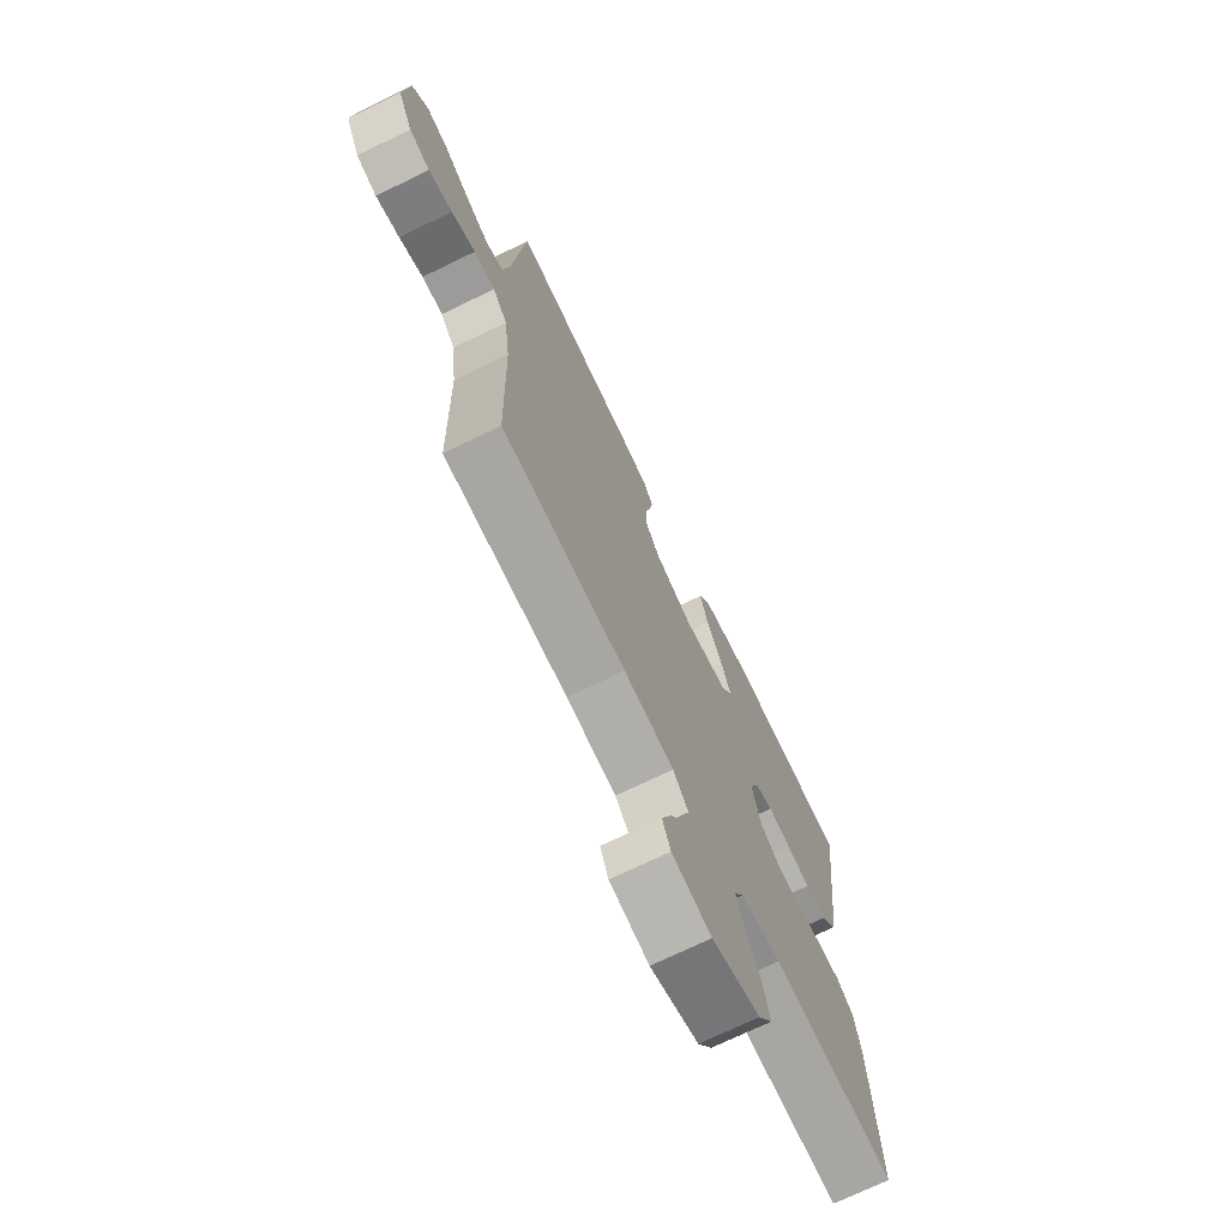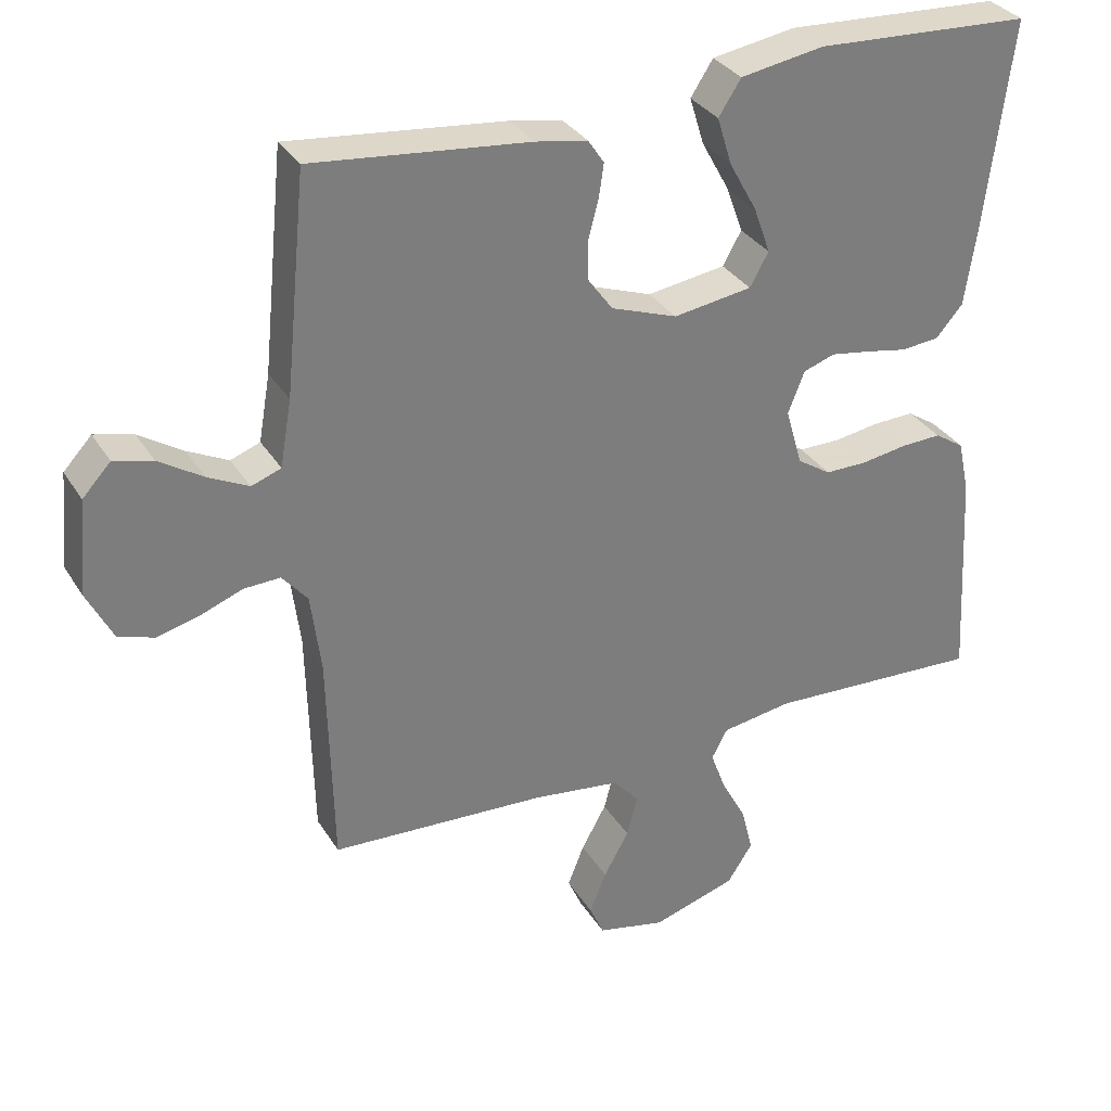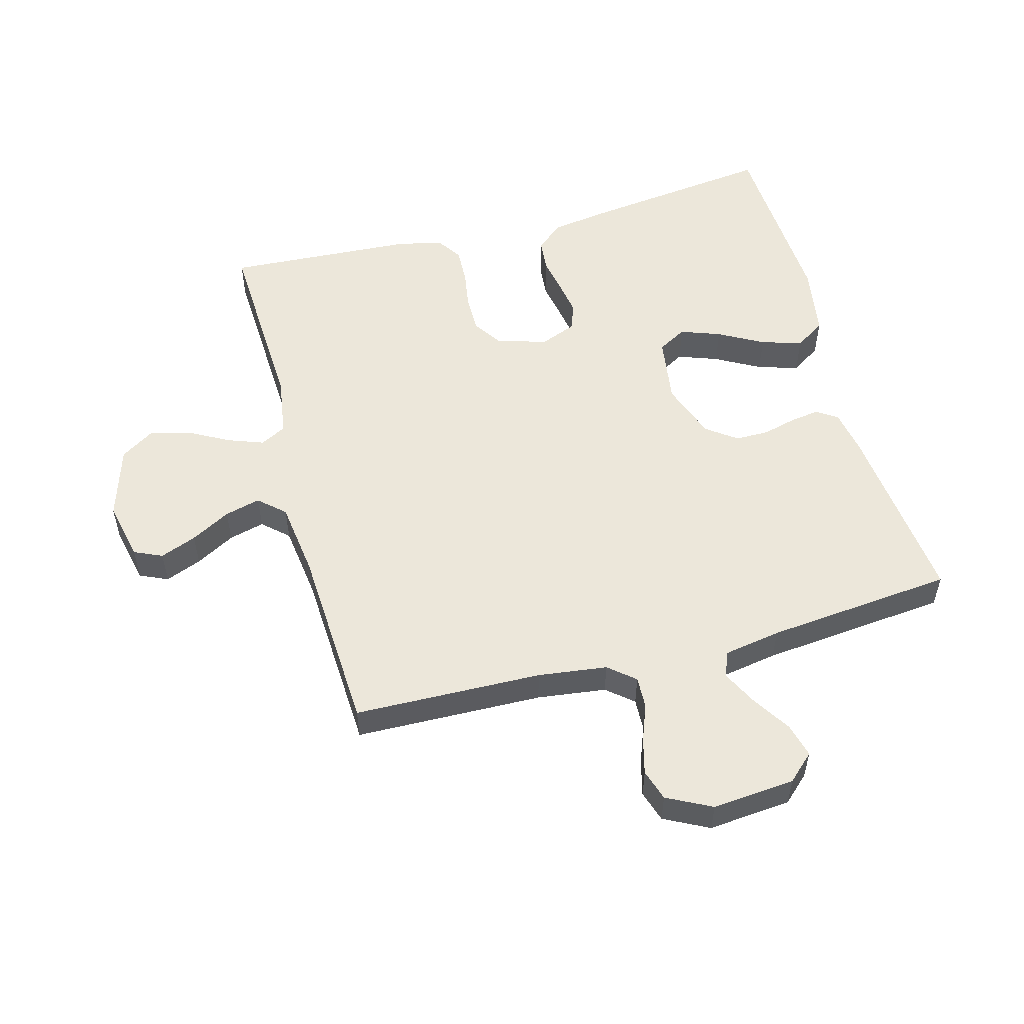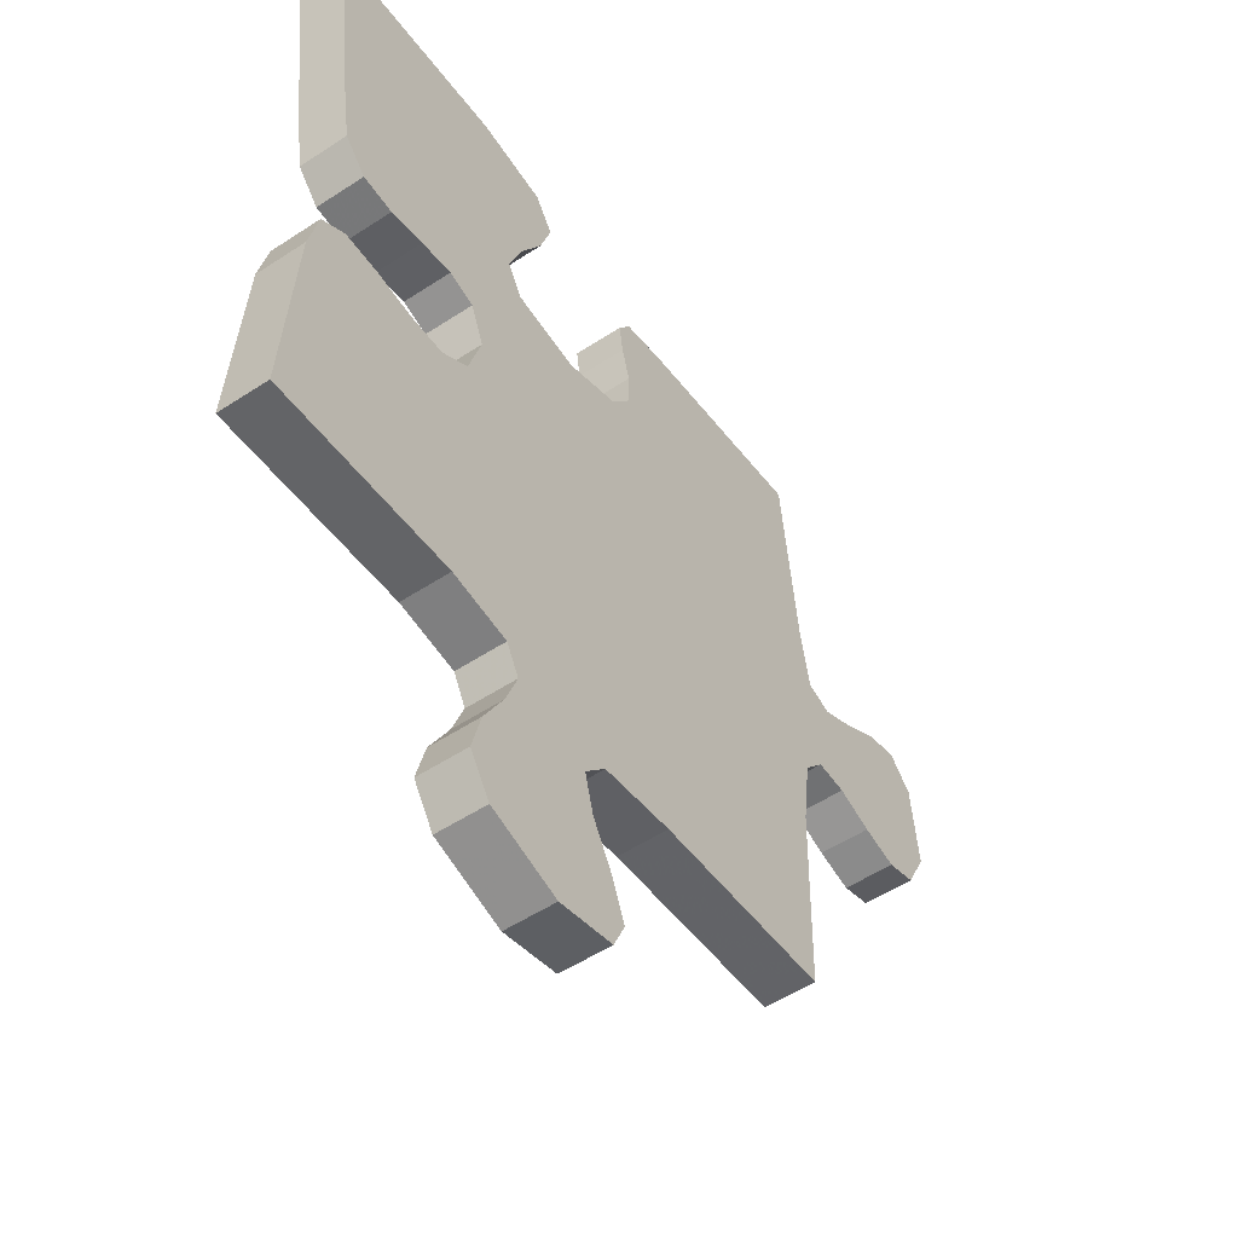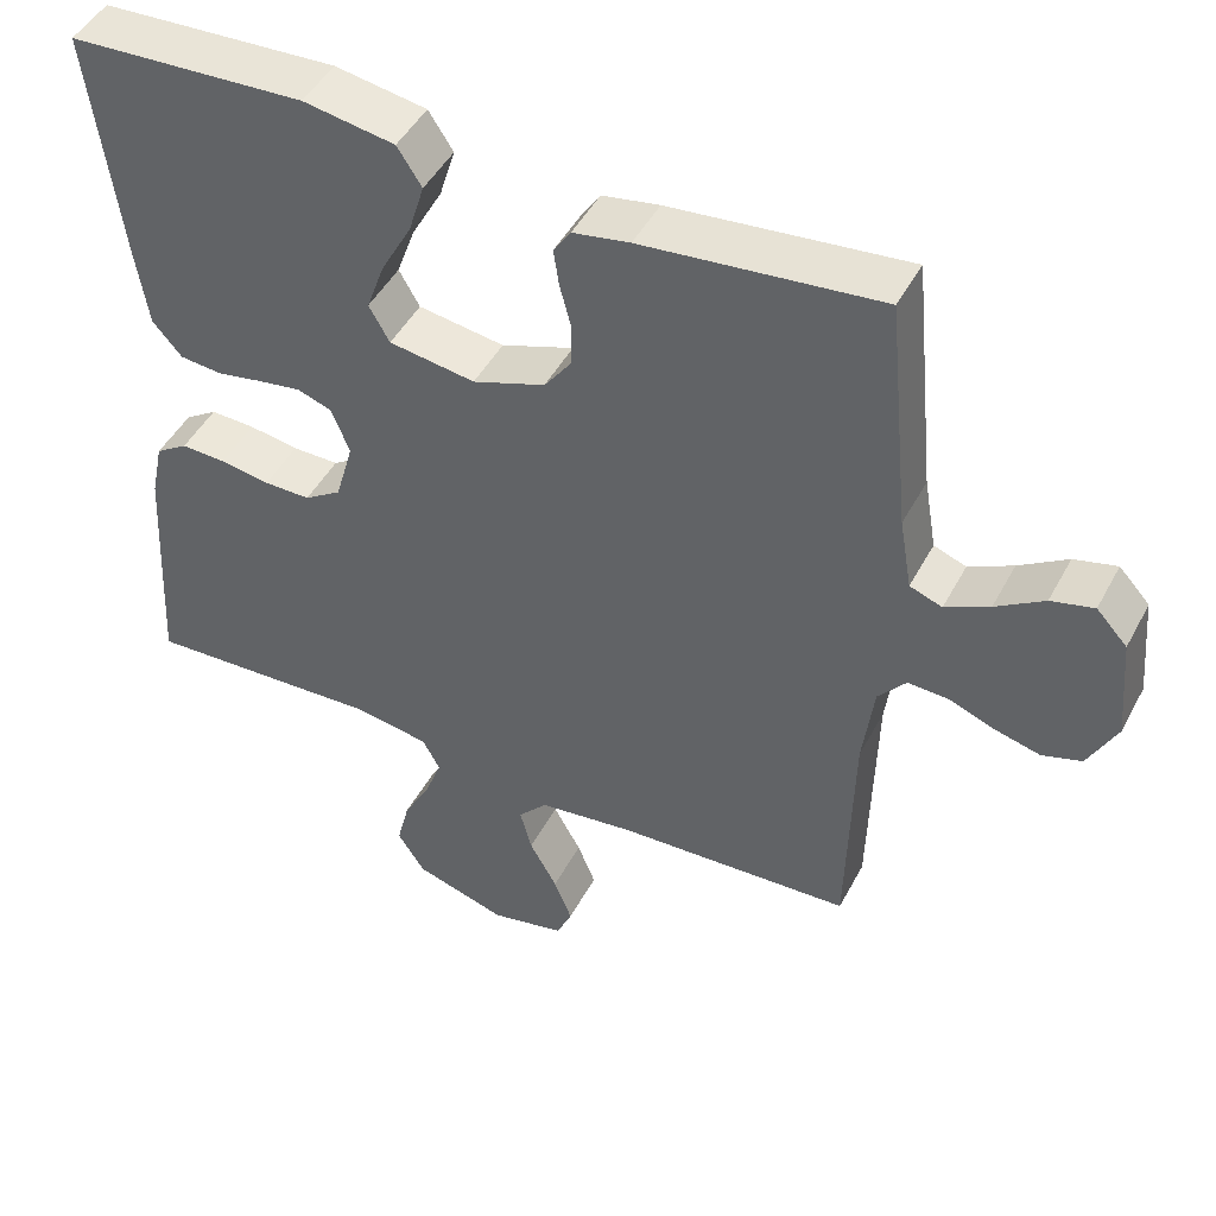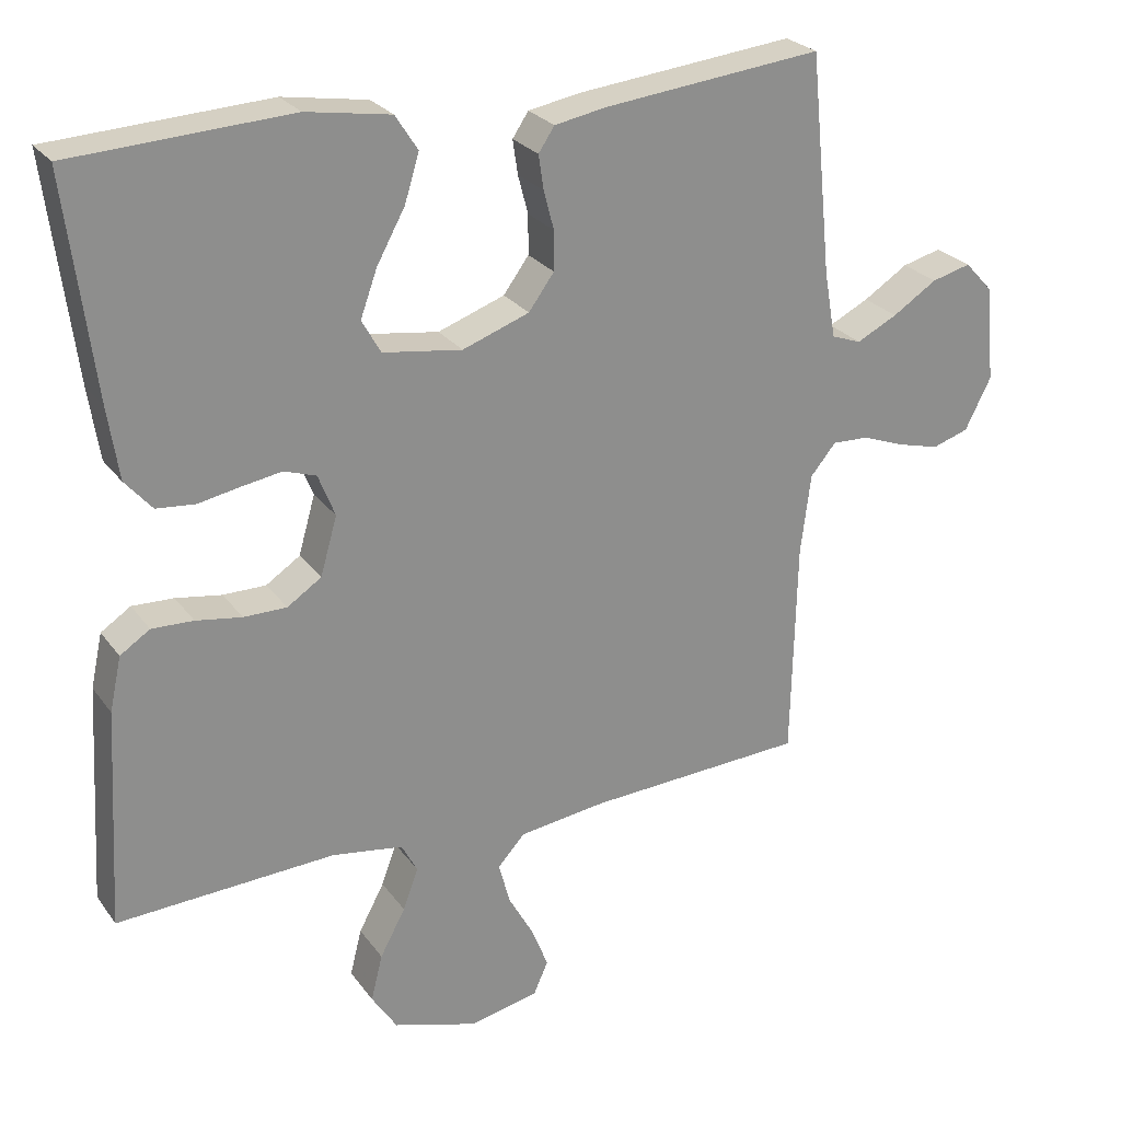
<metadata>
{"format":"obj","ext":"obj","renderer":"f3d","projection":"perspective","resolution":1024,"background":"white","views":[{"elev":-71.7,"azim":-64.1,"up":"+Z"},{"elev":32.4,"azim":-26.9,"up":"+Z"},{"elev":53.8,"azim":-105.0,"up":"+Y"},{"elev":-53.4,"azim":125.0,"up":"+Z"},{"elev":46.9,"azim":-153.1,"up":"+Z"},{"elev":25.6,"azim":152.4,"up":"+Z"}]}
</metadata>
<code>
v 0.5 0.07 -0.5
v 0.2 0.07 -0.485
v 0.102 0.07 -0.5
v 0.08 0.07 -0.541
v 0.101 0.07 -0.598
v 0.136 0.07 -0.663
v 0.152 0.07 -0.727
v 0.117 0.07 -0.781
v 0 0.07 -0.817
v -0.095 0.07 -0.796
v -0.115 0.07 -0.751
v -0.092 0.07 -0.693
v -0.057 0.07 -0.63
v -0.042 0.07 -0.573
v -0.079 0.07 -0.532
v -0.2 0.07 -0.516
v -0.5 0.07 -0.5
v -0.507 0.07 -0.2
v -0.521 0.07 -0.09
v -0.556 0.07 -0.048
v -0.607 0.07 -0.05
v -0.665 0.07 -0.072
v -0.723 0.07 -0.087
v -0.773 0.07 -0.071
v -0.809 0.07 0
v -0.797 0.07 0.132
v -0.758 0.07 0.174
v -0.704 0.07 0.16
v -0.643 0.07 0.121
v -0.587 0.07 0.093
v -0.546 0.07 0.108
v -0.53 0.07 0.2
v -0.5 0.07 0.5
v -0.2 0.07 0.468
v -0.128 0.07 0.455
v -0.106 0.07 0.422
v -0.113 0.07 0.375
v -0.127 0.07 0.322
v -0.127 0.07 0.268
v -0.092 0.07 0.22
v 0 0.07 0.187
v 0.109 0.07 0.203
v 0.135 0.07 0.249
v 0.112 0.07 0.313
v 0.073 0.07 0.384
v 0.053 0.07 0.449
v 0.084 0.07 0.497
v 0.2 0.07 0.516
v 0.5 0.07 0.5
v 0.462 0.07 0.2
v 0.447 0.07 0.101
v 0.41 0.07 0.058
v 0.357 0.07 0.053
v 0.299 0.07 0.064
v 0.244 0.07 0.073
v 0.2 0.07 0.058
v 0.177 0.07 0
v 0.2 0.07 -0.08
v 0.247 0.07 -0.111
v 0.306 0.07 -0.111
v 0.369 0.07 -0.101
v 0.426 0.07 -0.099
v 0.467 0.07 -0.126
v 0.483 0.07 -0.2
v 0.5 0 -0.5
v 0.2 0 -0.485
v 0.102 0 -0.5
v 0.08 0 -0.541
v 0.101 0 -0.598
v 0.136 0 -0.663
v 0.152 0 -0.727
v 0.117 0 -0.781
v 0 0 -0.817
v -0.095 0 -0.796
v -0.115 0 -0.751
v -0.092 0 -0.693
v -0.057 0 -0.63
v -0.042 0 -0.573
v -0.079 0 -0.532
v -0.2 0 -0.516
v -0.5 0 -0.5
v -0.507 0 -0.2
v -0.521 0 -0.09
v -0.556 0 -0.048
v -0.607 0 -0.05
v -0.665 0 -0.072
v -0.723 0 -0.087
v -0.773 0 -0.071
v -0.809 0 0
v -0.797 0 0.132
v -0.758 0 0.174
v -0.704 0 0.16
v -0.643 0 0.121
v -0.587 0 0.093
v -0.546 0 0.108
v -0.53 0 0.2
v -0.5 0 0.5
v -0.2 0 0.468
v -0.128 0 0.455
v -0.106 0 0.422
v -0.113 0 0.375
v -0.127 0 0.322
v -0.127 0 0.268
v -0.092 0 0.22
v 0 0 0.187
v 0.109 0 0.203
v 0.135 0 0.249
v 0.112 0 0.313
v 0.073 0 0.384
v 0.053 0 0.449
v 0.084 0 0.497
v 0.2 0 0.516
v 0.5 0 0.5
v 0.462 0 0.2
v 0.447 0 0.101
v 0.41 0 0.058
v 0.357 0 0.053
v 0.299 0 0.064
v 0.244 0 0.073
v 0.2 0 0.058
v 0.177 0 0
v 0.2 0 -0.08
v 0.247 0 -0.111
v 0.306 0 -0.111
v 0.369 0 -0.101
v 0.426 0 -0.099
v 0.467 0 -0.126
v 0.483 0 -0.2
f 63 64 1 2
f 60 61 62 63
f 59 60 63 2
f 58 59 2 3
f 57 58 3 4
f 51 52 53 54
f 51 54 55
f 50 51 55
f 49 50 55 56
f 47 48 49 56
f 44 45 46 47
f 43 44 47
f 35 36 37 38
f 35 38 39
f 32 33 34 35
f 31 32 35 39
f 26 27 28 29
f 26 29 30
f 25 26 30
f 24 25 30 31
f 21 22 23 24
f 16 17 18
f 15 16 18 19
f 10 11 12 13
f 10 13 14
f 9 10 14
f 8 9 14
f 5 6 7 8
f 4 5 8 14
f 57 4 14 15
f 43 47 56
f 42 43 56 57
f 41 42 57 15
f 24 31 39 40
f 21 24 40 41
f 20 21 41
f 15 19 20 41
f 66 65 128 127
f 127 126 125 124
f 66 127 124 123
f 67 66 123 122
f 68 67 122 121
f 118 117 116 115
f 119 118 115
f 119 115 114
f 120 119 114 113
f 120 113 112 111
f 111 110 109 108
f 111 108 107
f 102 101 100 99
f 103 102 99
f 99 98 97 96
f 103 99 96 95
f 93 92 91 90
f 94 93 90
f 94 90 89
f 95 94 89 88
f 88 87 86 85
f 82 81 80
f 83 82 80 79
f 77 76 75 74
f 78 77 74
f 78 74 73
f 78 73 72
f 72 71 70 69
f 78 72 69 68
f 79 78 68 121
f 120 111 107
f 121 120 107 106
f 79 121 106 105
f 104 103 95 88
f 105 104 88 85
f 105 85 84
f 105 84 83 79
f 1 65 66 2
f 2 66 67 3
f 3 67 68 4
f 4 68 69 5
f 5 69 70 6
f 6 70 71 7
f 7 71 72 8
f 8 72 73 9
f 9 73 74 10
f 10 74 75 11
f 11 75 76 12
f 12 76 77 13
f 13 77 78 14
f 14 78 79 15
f 15 79 80 16
f 16 80 81 17
f 17 81 82 18
f 18 82 83 19
f 19 83 84 20
f 20 84 85 21
f 21 85 86 22
f 22 86 87 23
f 23 87 88 24
f 24 88 89 25
f 25 89 90 26
f 26 90 91 27
f 27 91 92 28
f 28 92 93 29
f 29 93 94 30
f 30 94 95 31
f 31 95 96 32
f 32 96 97 33
f 33 97 98 34
f 34 98 99 35
f 35 99 100 36
f 36 100 101 37
f 37 101 102 38
f 38 102 103 39
f 39 103 104 40
f 40 104 105 41
f 41 105 106 42
f 42 106 107 43
f 43 107 108 44
f 44 108 109 45
f 45 109 110 46
f 46 110 111 47
f 47 111 112 48
f 48 112 113 49
f 49 113 114 50
f 50 114 115 51
f 51 115 116 52
f 52 116 117 53
f 53 117 118 54
f 54 118 119 55
f 55 119 120 56
f 56 120 121 57
f 57 121 122 58
f 58 122 123 59
f 59 123 124 60
f 60 124 125 61
f 61 125 126 62
f 62 126 127 63
f 63 127 128 64
f 64 128 65 1

</code>
